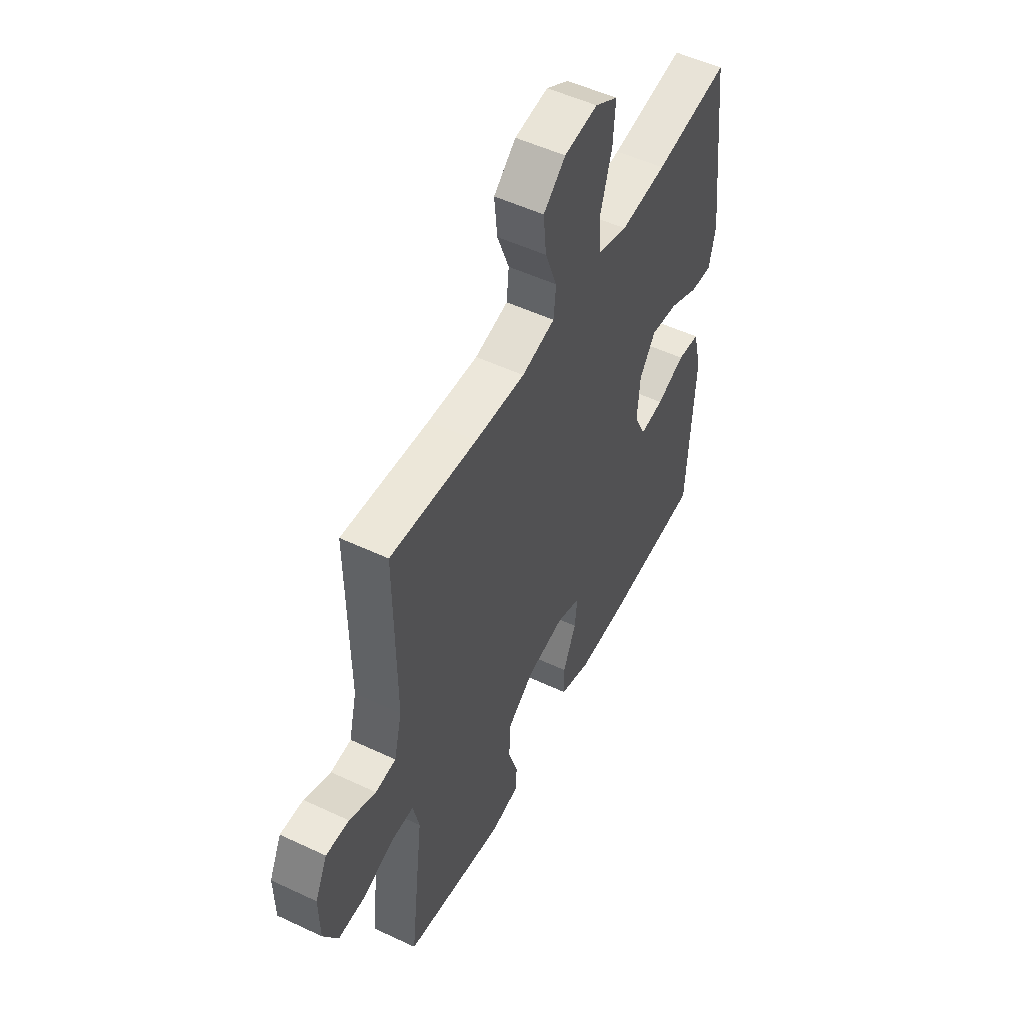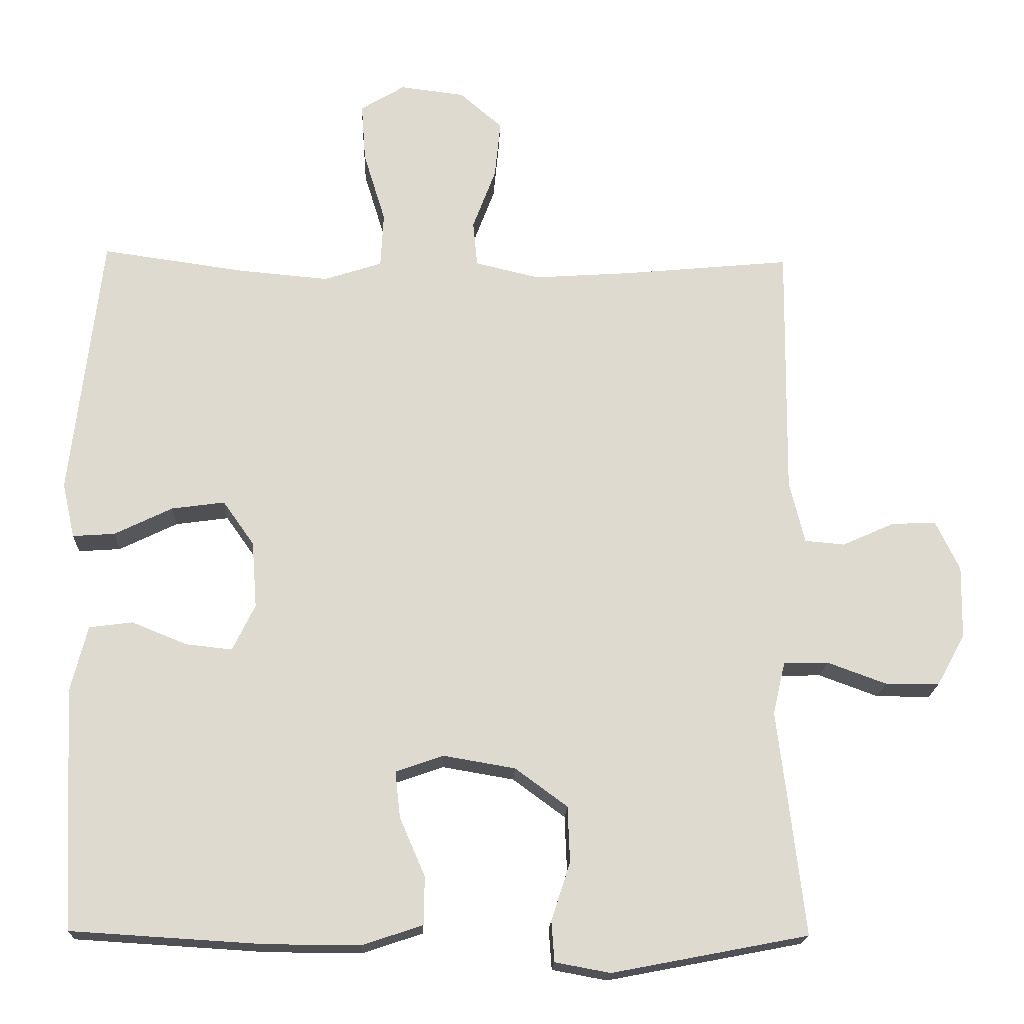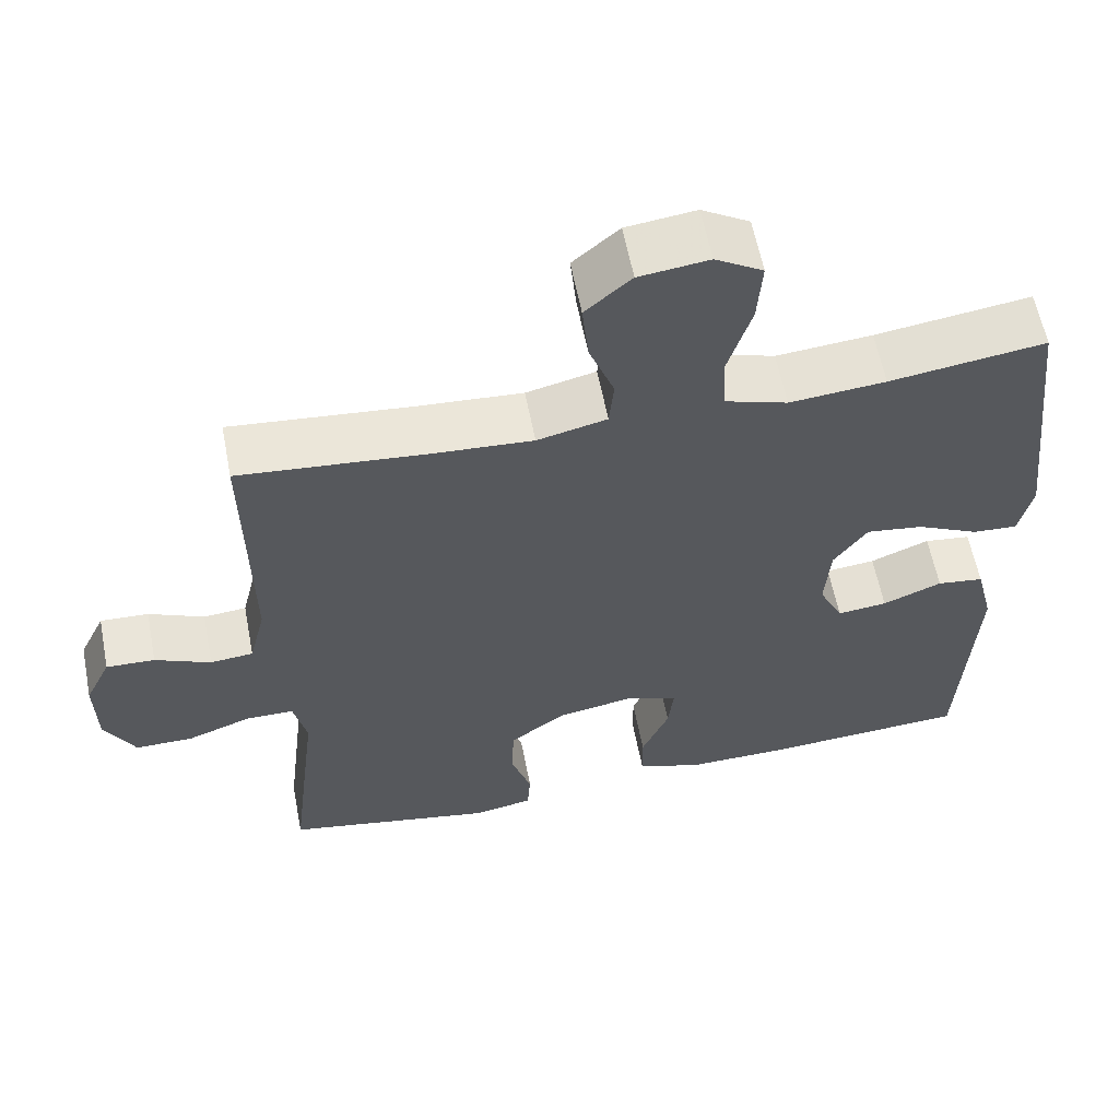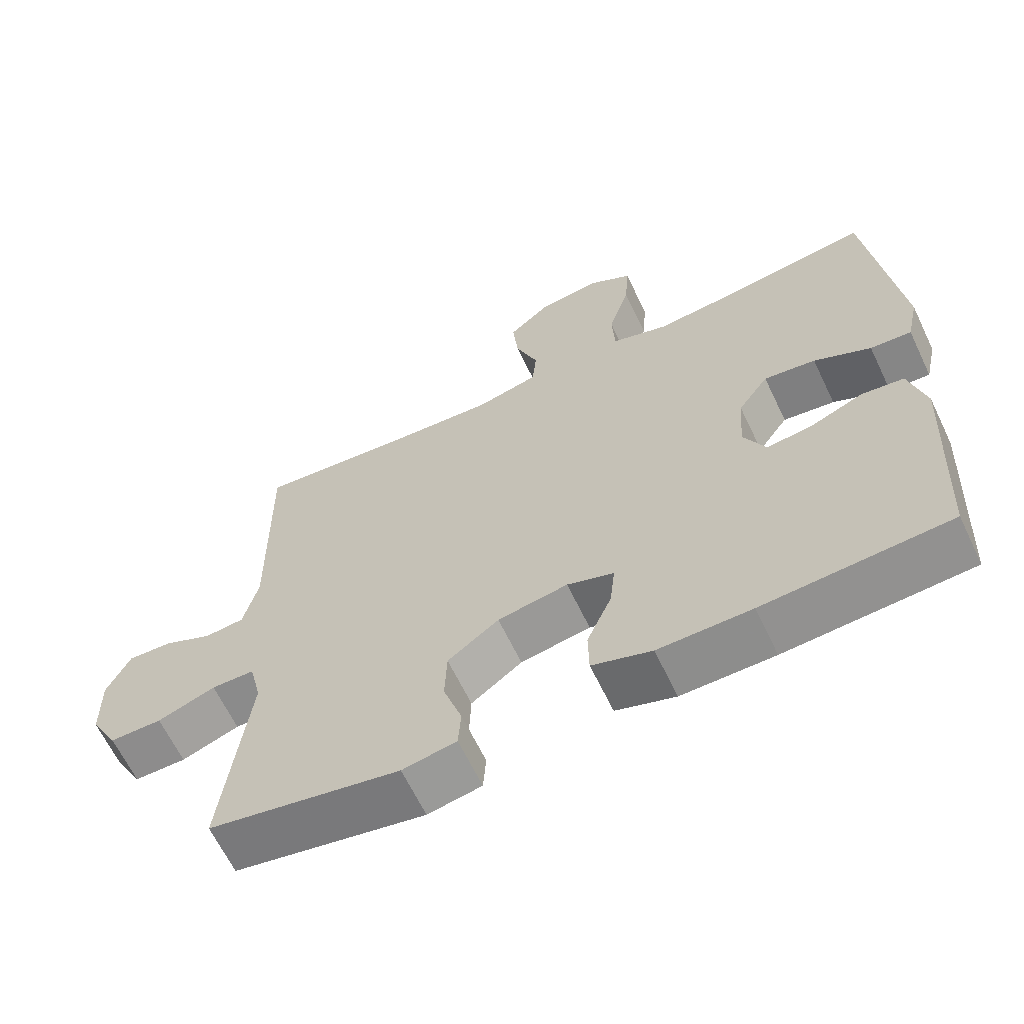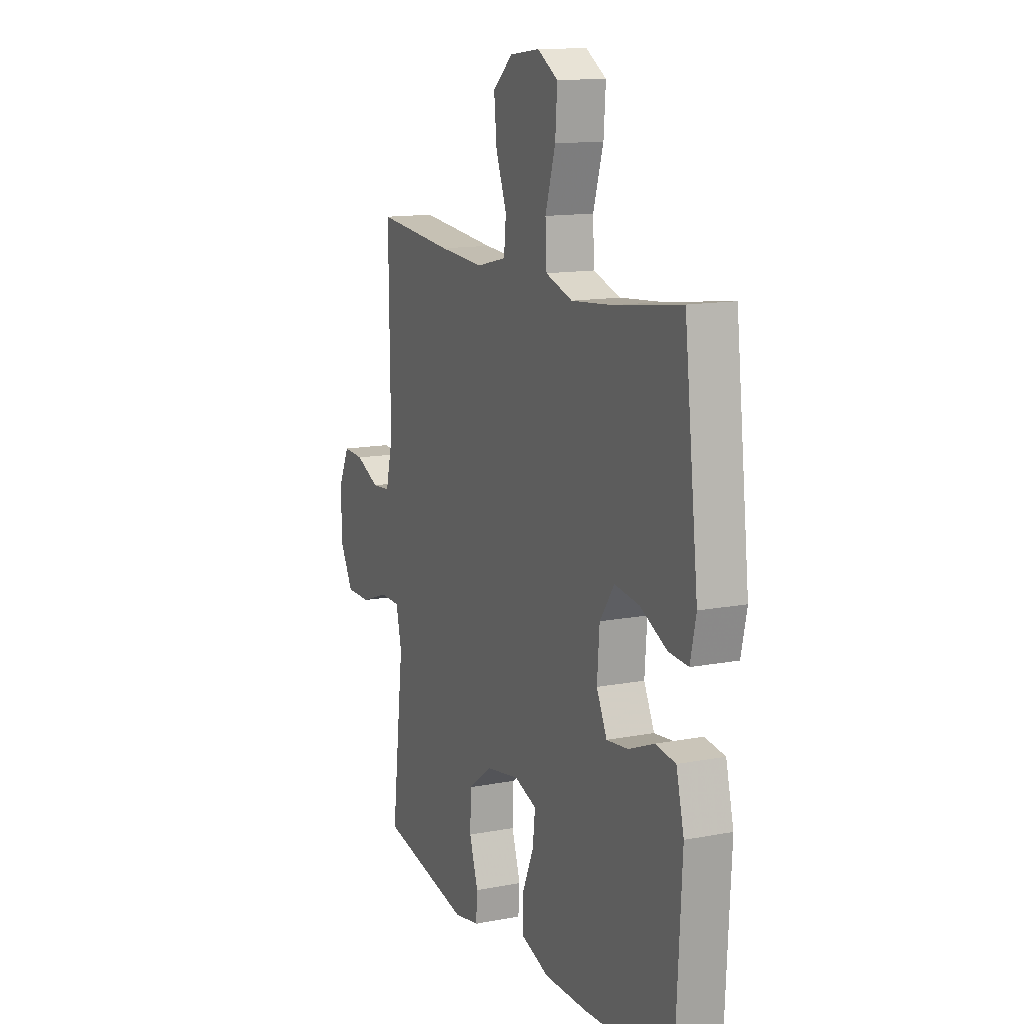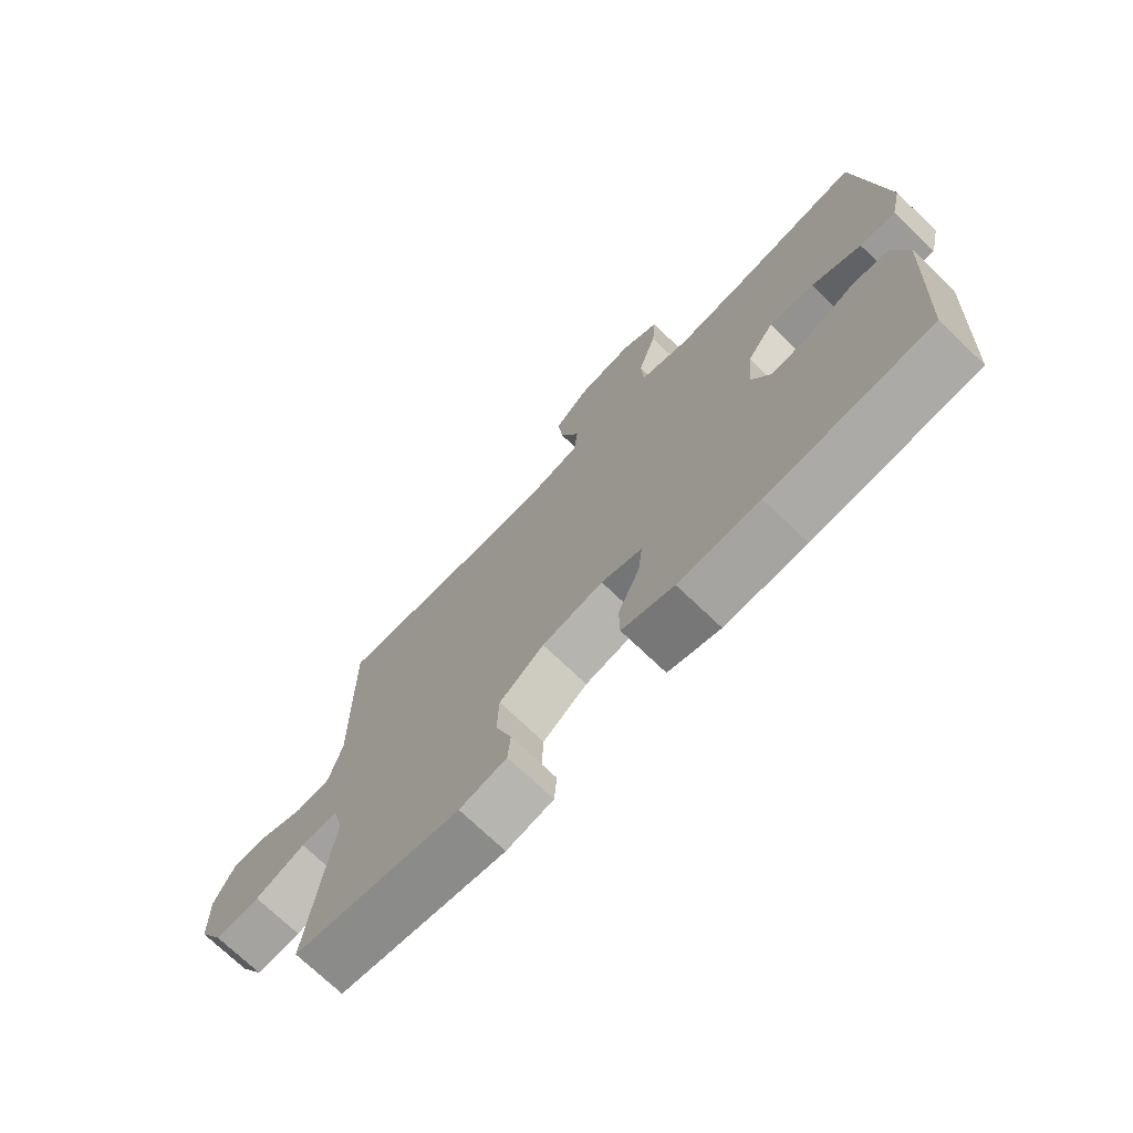
<metadata>
{"format":"obj","ext":"obj","renderer":"f3d","projection":"perspective","resolution":1024,"background":"white","views":[{"elev":52.0,"azim":-63.0,"up":"+Z"},{"elev":-18.8,"azim":177.8,"up":"+Z"},{"elev":59.8,"azim":-11.0,"up":"+Z"},{"elev":-64.3,"azim":25.6,"up":"+Z"},{"elev":13.3,"azim":66.5,"up":"+Z"},{"elev":-73.0,"azim":46.3,"up":"+Z"}]}
</metadata>
<code>
v -0.5 0.07 0.5
v -0.268 0.07 0.478
v -0.134 0.07 0.469
v -0.045 0.07 0.49
v -0.039 0.07 0.553
v -0.071 0.07 0.638
v -0.079 0.07 0.718
v -0.02 0.07 0.769
v 0.069 0.07 0.78
v 0.13 0.07 0.743
v 0.124 0.07 0.661
v 0.094 0.07 0.563
v 0.098 0.07 0.487
v 0.178 0.07 0.461
v 0.301 0.07 0.472
v 0.5 0.07 0.5
v 0.542 0.07 0.134
v 0.525 0.07 0.058
v 0.467 0.07 0.062
v 0.387 0.07 0.101
v 0.314 0.07 0.111
v 0.271 0.07 0.05
v 0.264 0.07 -0.042
v 0.295 0.07 -0.106
v 0.359 0.07 -0.099
v 0.435 0.07 -0.068
v 0.495 0.07 -0.076
v 0.518 0.07 -0.168
v 0.5 0.07 -0.5
v 0.238 0.07 -0.516
v 0.107 0.07 -0.517
v 0.023 0.07 -0.489
v 0.022 0.07 -0.423
v 0.057 0.07 -0.342
v 0.064 0.07 -0.278
v -0.002 0.07 -0.255
v -0.101 0.07 -0.272
v -0.173 0.07 -0.325
v -0.176 0.07 -0.402
v -0.15 0.07 -0.482
v -0.154 0.07 -0.538
v -0.23 0.07 -0.552
v -0.5 0.07 -0.5
v -0.477 0.07 -0.305
v -0.463 0.07 -0.19
v -0.48 0.07 -0.117
v -0.541 0.07 -0.116
v -0.623 0.07 -0.146
v -0.697 0.07 -0.146
v -0.736 0.07 -0.075
v -0.738 0.07 0.025
v -0.705 0.07 0.094
v -0.643 0.07 0.091
v -0.572 0.07 0.059
v -0.517 0.07 0.064
v -0.496 0.07 0.15
v -0.5 0 0.5
v -0.268 0 0.478
v -0.134 0 0.469
v -0.045 0 0.49
v -0.039 0 0.553
v -0.071 0 0.638
v -0.079 0 0.718
v -0.02 0 0.769
v 0.069 0 0.78
v 0.13 0 0.743
v 0.124 0 0.661
v 0.094 0 0.563
v 0.098 0 0.487
v 0.178 0 0.461
v 0.301 0 0.472
v 0.5 0 0.5
v 0.542 0 0.134
v 0.525 0 0.058
v 0.467 0 0.062
v 0.387 0 0.101
v 0.314 0 0.111
v 0.271 0 0.05
v 0.264 0 -0.042
v 0.295 0 -0.106
v 0.359 0 -0.099
v 0.435 0 -0.068
v 0.495 0 -0.076
v 0.518 0 -0.168
v 0.5 0 -0.5
v 0.238 0 -0.516
v 0.107 0 -0.517
v 0.023 0 -0.489
v 0.022 0 -0.423
v 0.057 0 -0.342
v 0.064 0 -0.278
v -0.002 0 -0.255
v -0.101 0 -0.272
v -0.173 0 -0.325
v -0.176 0 -0.402
v -0.15 0 -0.482
v -0.154 0 -0.538
v -0.23 0 -0.552
v -0.5 0 -0.5
v -0.477 0 -0.305
v -0.463 0 -0.19
v -0.48 0 -0.117
v -0.541 0 -0.116
v -0.623 0 -0.146
v -0.697 0 -0.146
v -0.736 0 -0.075
v -0.738 0 0.025
v -0.705 0 0.094
v -0.643 0 0.091
v -0.572 0 0.059
v -0.517 0 0.064
v -0.496 0 0.15
f 52 53 54
f 51 52 54
f 50 51 54
f 49 50 54
f 48 49 54
f 47 48 54
f 46 47 54 55
f 45 46 55 56
f 43 44 45
f 42 43 45
f 41 42 45
f 40 41 45
f 39 40 45
f 56 1 2
f 45 56 2
f 39 45 2
f 38 39 2
f 32 33 34
f 31 32 34
f 30 31 34
f 29 30 34
f 28 29 34
f 27 28 34
f 26 27 34
f 25 26 34
f 24 25 34 35
f 23 24 35 36
f 18 19 20
f 17 18 20
f 16 17 20
f 15 16 20
f 14 15 20 21
f 13 14 21 22
f 10 11 12
f 9 10 12
f 8 9 12
f 7 8 12
f 6 7 12
f 5 6 12
f 4 5 12 13
f 23 36 37
f 22 23 37
f 13 22 37
f 4 13 37
f 3 4 37
f 2 3 37 38
f 110 109 108
f 110 108 107
f 110 107 106
f 110 106 105
f 110 105 104
f 110 104 103
f 111 110 103 102
f 112 111 102 101
f 101 100 99
f 101 99 98
f 101 98 97
f 101 97 96
f 101 96 95
f 58 57 112
f 58 112 101
f 58 101 95
f 58 95 94
f 90 89 88
f 90 88 87
f 90 87 86
f 90 86 85
f 90 85 84
f 90 84 83
f 90 83 82
f 90 82 81
f 91 90 81 80
f 92 91 80 79
f 76 75 74
f 76 74 73
f 76 73 72
f 76 72 71
f 77 76 71 70
f 78 77 70 69
f 68 67 66
f 68 66 65
f 68 65 64
f 68 64 63
f 68 63 62
f 68 62 61
f 69 68 61 60
f 93 92 79
f 93 79 78
f 93 78 69
f 93 69 60
f 93 60 59
f 94 93 59 58
f 1 57 58 2
f 2 58 59 3
f 3 59 60 4
f 4 60 61 5
f 5 61 62 6
f 6 62 63 7
f 7 63 64 8
f 8 64 65 9
f 9 65 66 10
f 10 66 67 11
f 11 67 68 12
f 12 68 69 13
f 13 69 70 14
f 14 70 71 15
f 15 71 72 16
f 16 72 73 17
f 17 73 74 18
f 18 74 75 19
f 19 75 76 20
f 20 76 77 21
f 21 77 78 22
f 22 78 79 23
f 23 79 80 24
f 24 80 81 25
f 25 81 82 26
f 26 82 83 27
f 27 83 84 28
f 28 84 85 29
f 29 85 86 30
f 30 86 87 31
f 31 87 88 32
f 32 88 89 33
f 33 89 90 34
f 34 90 91 35
f 35 91 92 36
f 36 92 93 37
f 37 93 94 38
f 38 94 95 39
f 39 95 96 40
f 40 96 97 41
f 41 97 98 42
f 42 98 99 43
f 43 99 100 44
f 44 100 101 45
f 45 101 102 46
f 46 102 103 47
f 47 103 104 48
f 48 104 105 49
f 49 105 106 50
f 50 106 107 51
f 51 107 108 52
f 52 108 109 53
f 53 109 110 54
f 54 110 111 55
f 55 111 112 56
f 56 112 57 1

</code>
